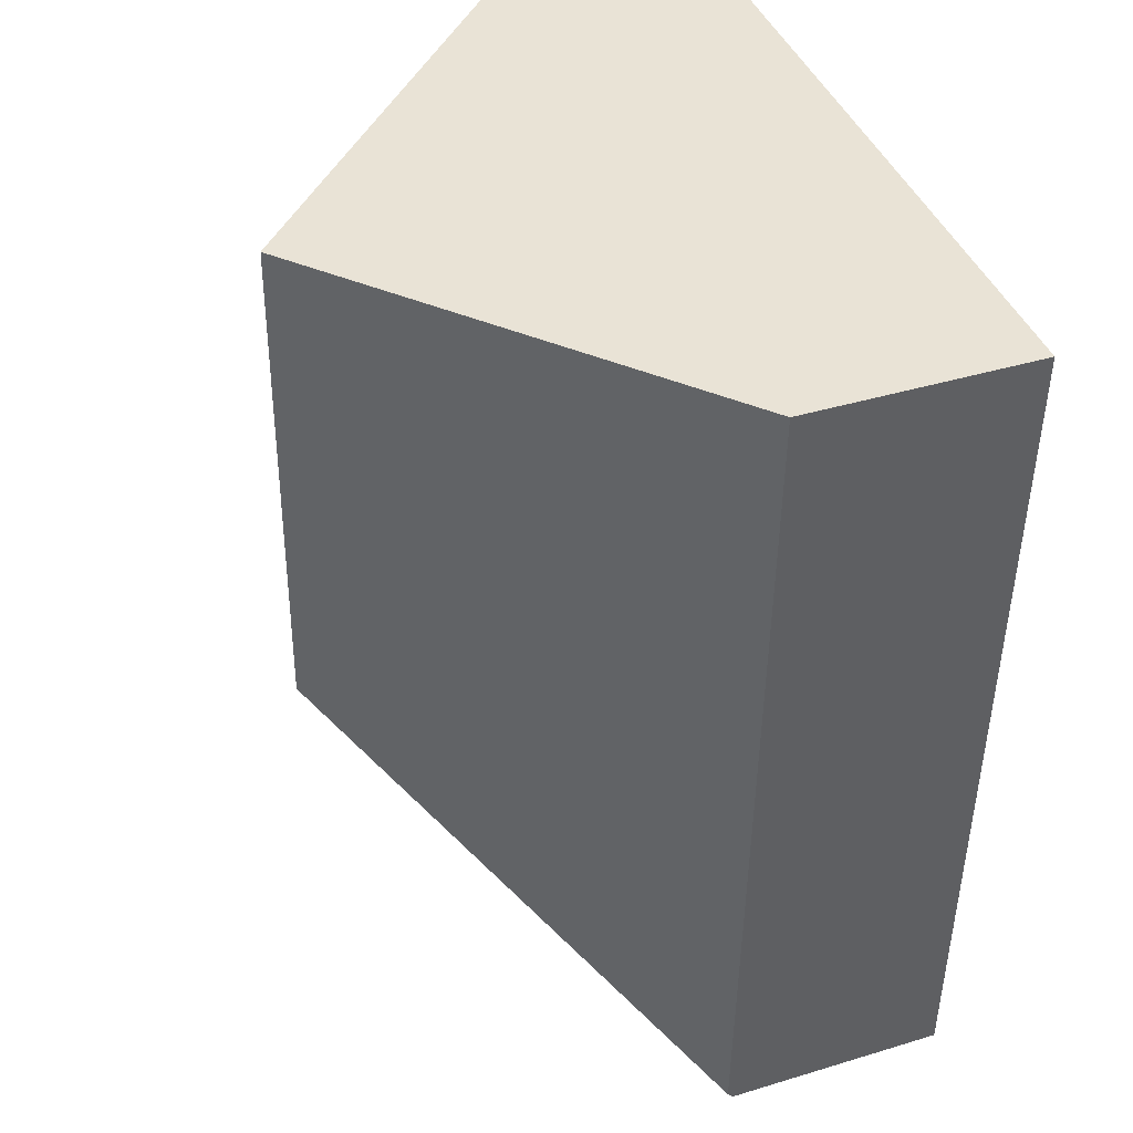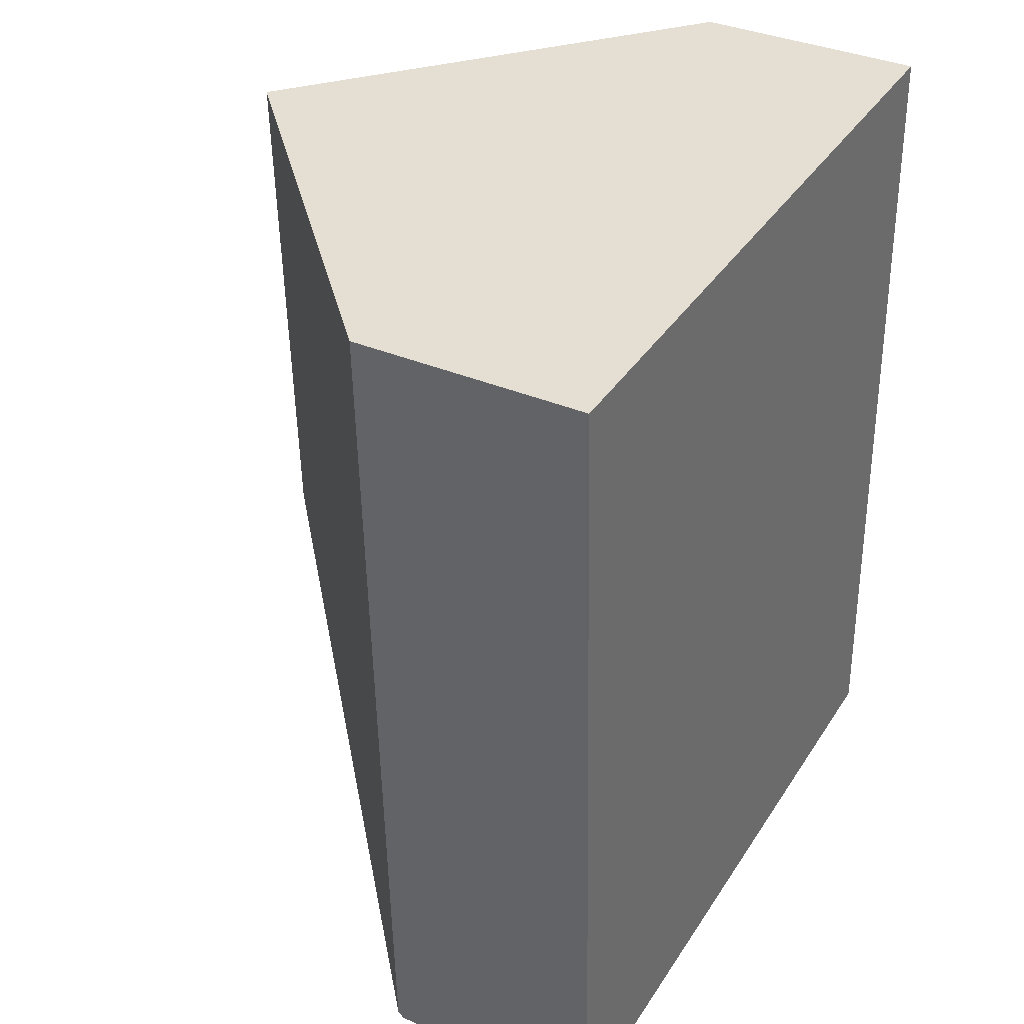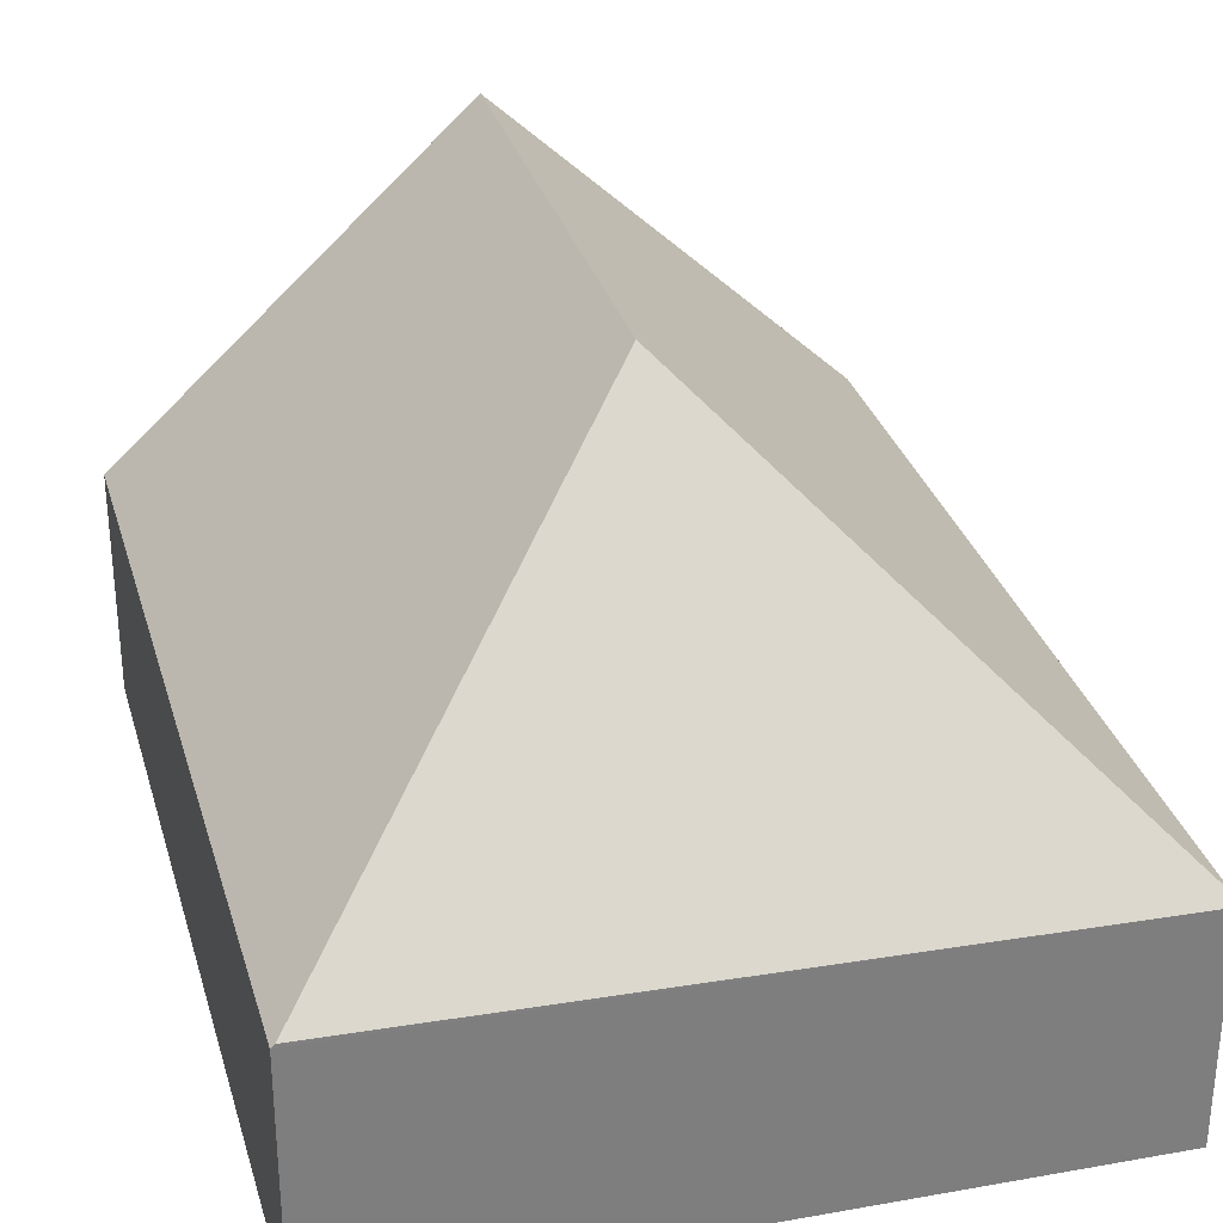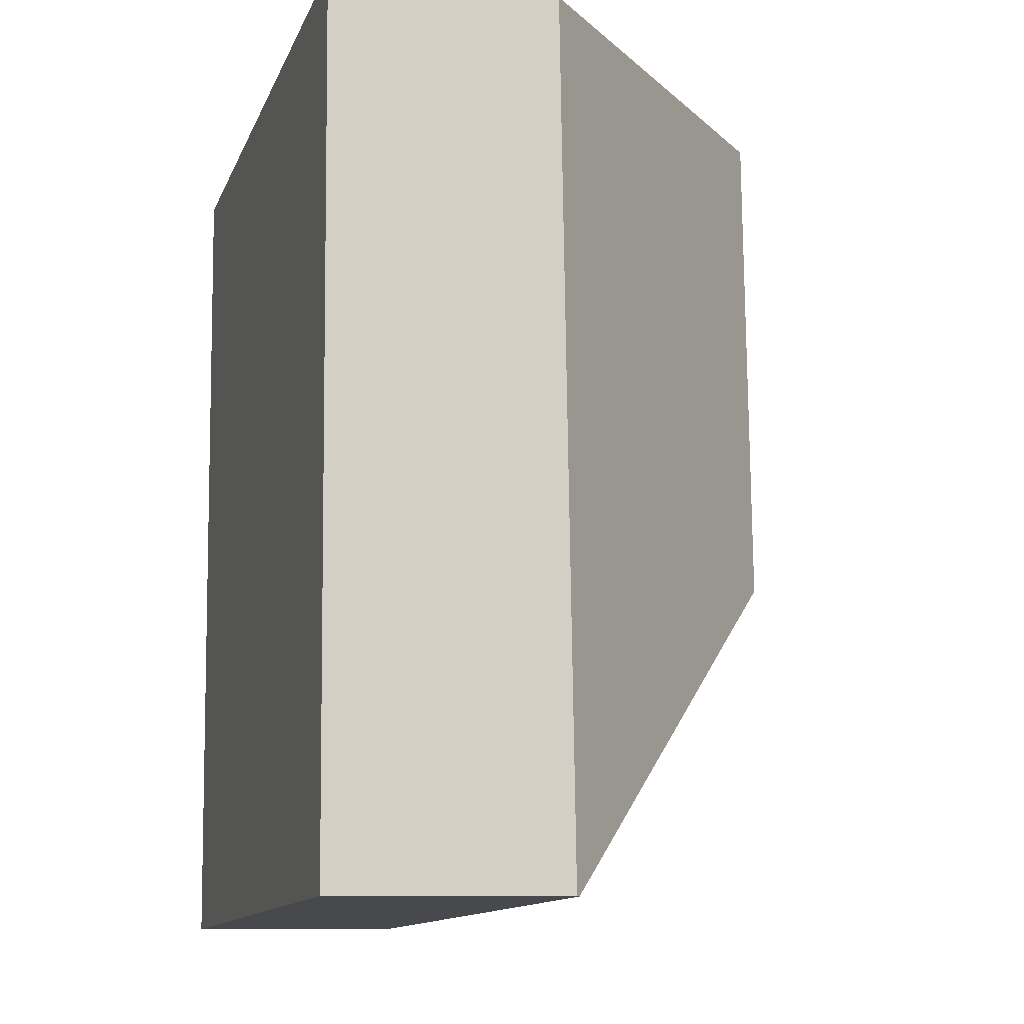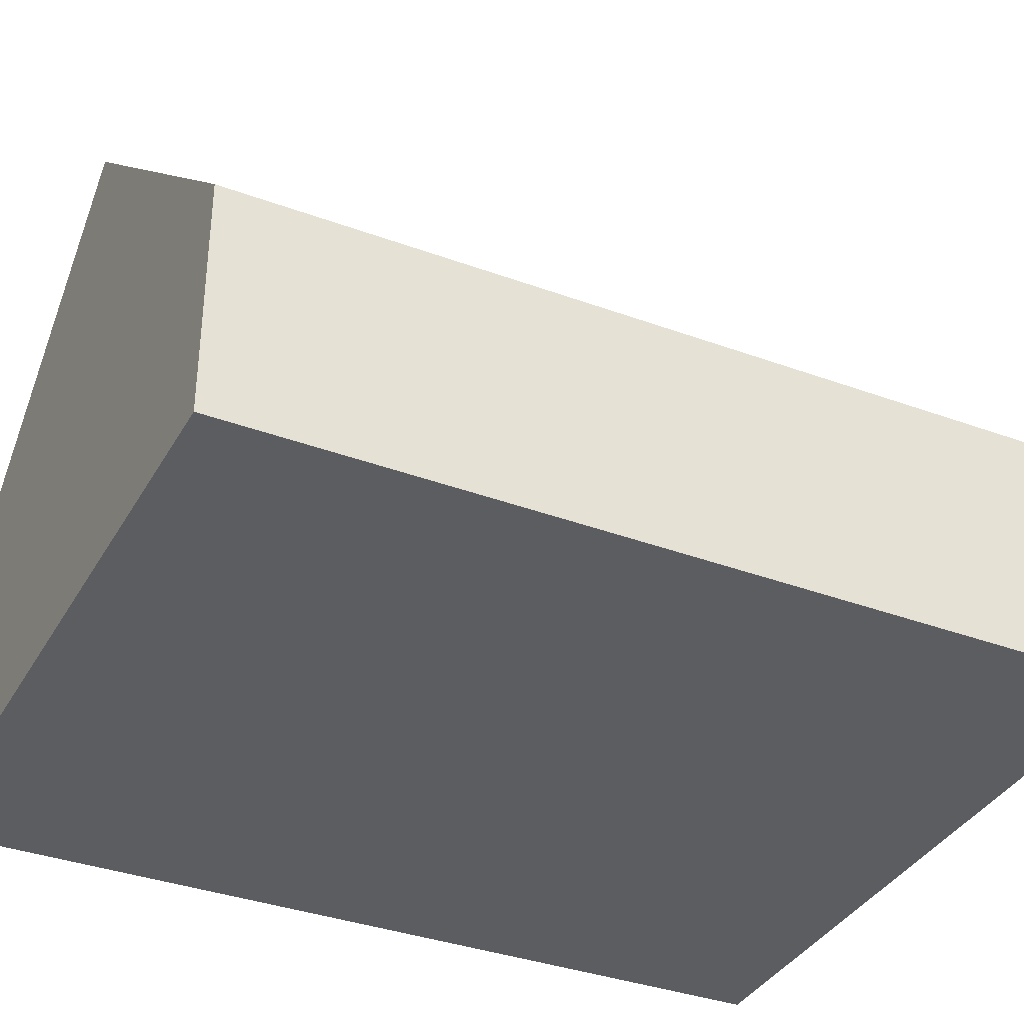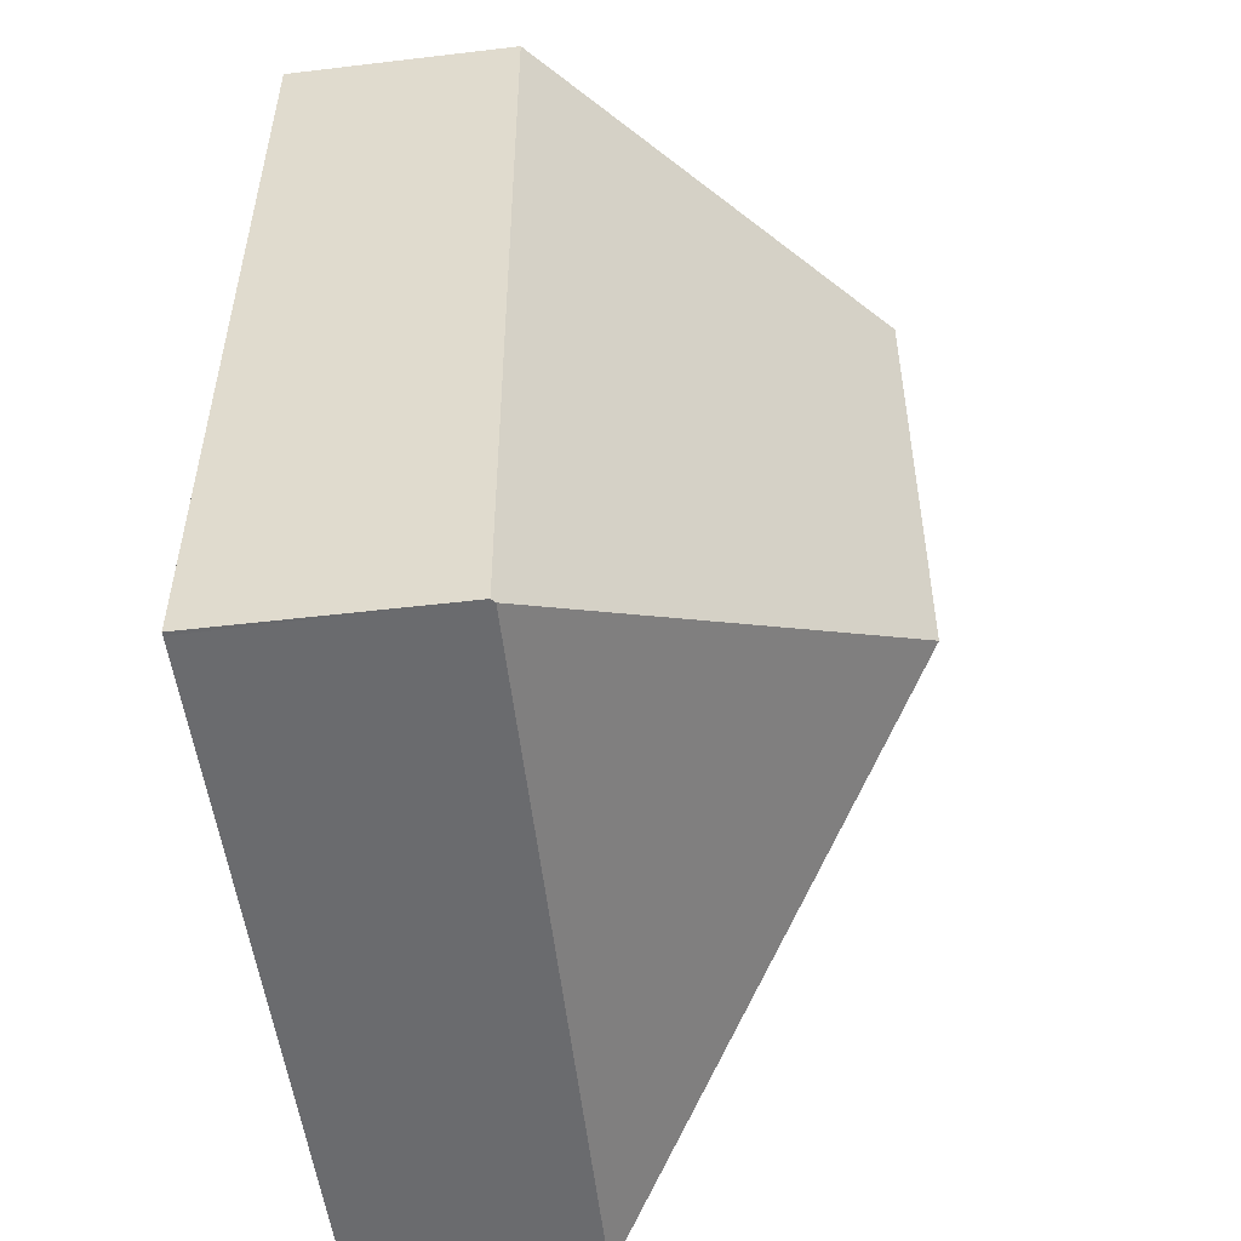
<metadata>
{"format":"obj","ext":"obj","renderer":"f3d","projection":"perspective","resolution":1024,"background":"white","views":[{"elev":40.1,"azim":-110.5,"up":"+Z"},{"elev":35.7,"azim":-60.7,"up":"+Z"},{"elev":30.7,"azim":162.9,"up":"+Y"},{"elev":-9.8,"azim":74.1,"up":"+Z"},{"elev":-35.8,"azim":62.1,"up":"+Y"},{"elev":-50.6,"azim":97.4,"up":"+Z"}]}
</metadata>
<code>
v  4.785 1.557 -5.495
v  4.65 1.492 0.136
v  4.81 1.534 -5.494
v  2.436 3.643 -3.296
v  2.313 3.643 0.068
v  0.207 1.513 -5.677
v  0.209 1.473 -5.72
v  0 1.513 9.264e-17
v  0.209 3.502e-16 -5.72
v  0 0 0
v  0.207 3.476e-16 -5.677
v  2.313 -4.164e-18 0.068
v  4.65 -8.328e-18 0.136
v  4.81 3.364e-16 -5.494
v  4.785 3.365e-16 -5.495
g defaultobject
f 1 2 3
f 2 1 4
f 2 4 5
f 6 1 7
f 1 6 4
f 5 6 8
f 6 5 4
f 7 8 6
f 8 7 9
f 8 9 10
f 10 9 11
f 10 5 8
f 5 10 2
f 2 10 12
f 2 12 13
f 2 14 3
f 14 2 13
f 3 7 1
f 7 3 9
f 9 3 15
f 15 3 14
f 9 10 11
f 10 9 15
f 10 15 12
f 12 15 13
f 13 15 14

</code>
